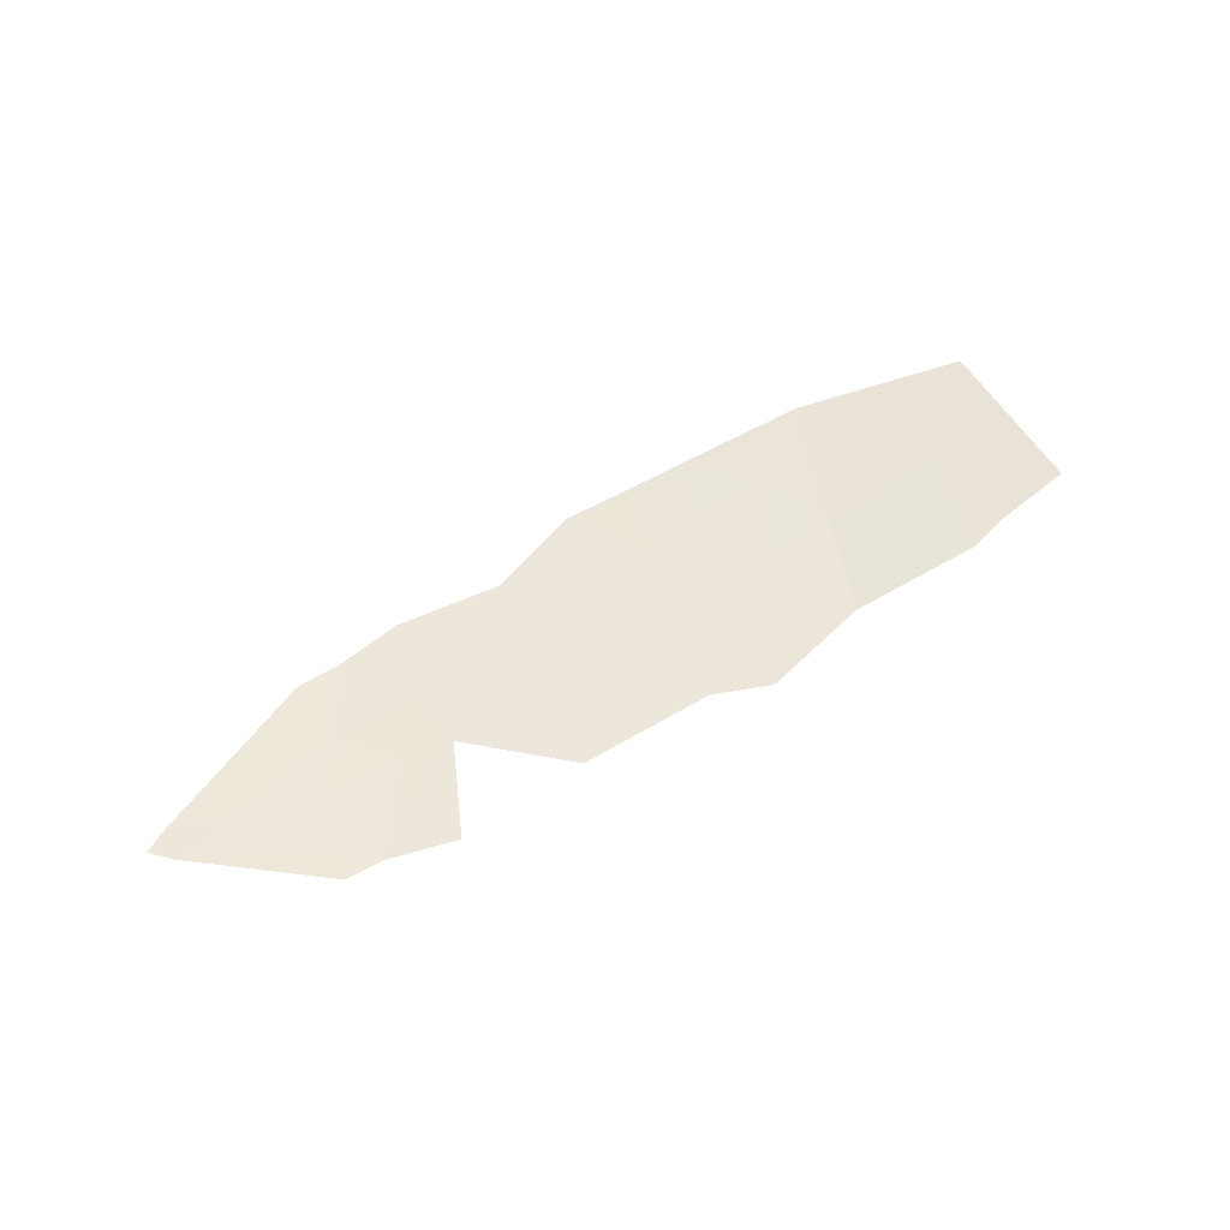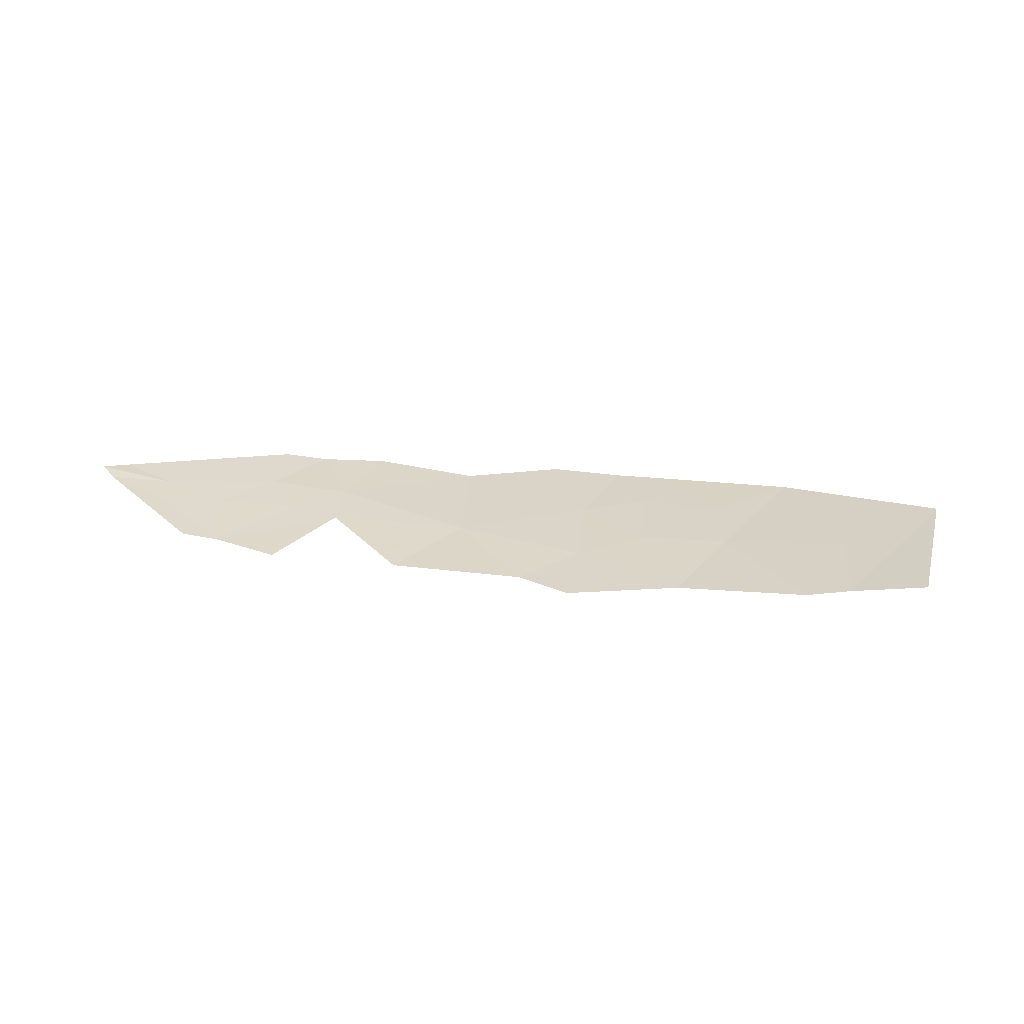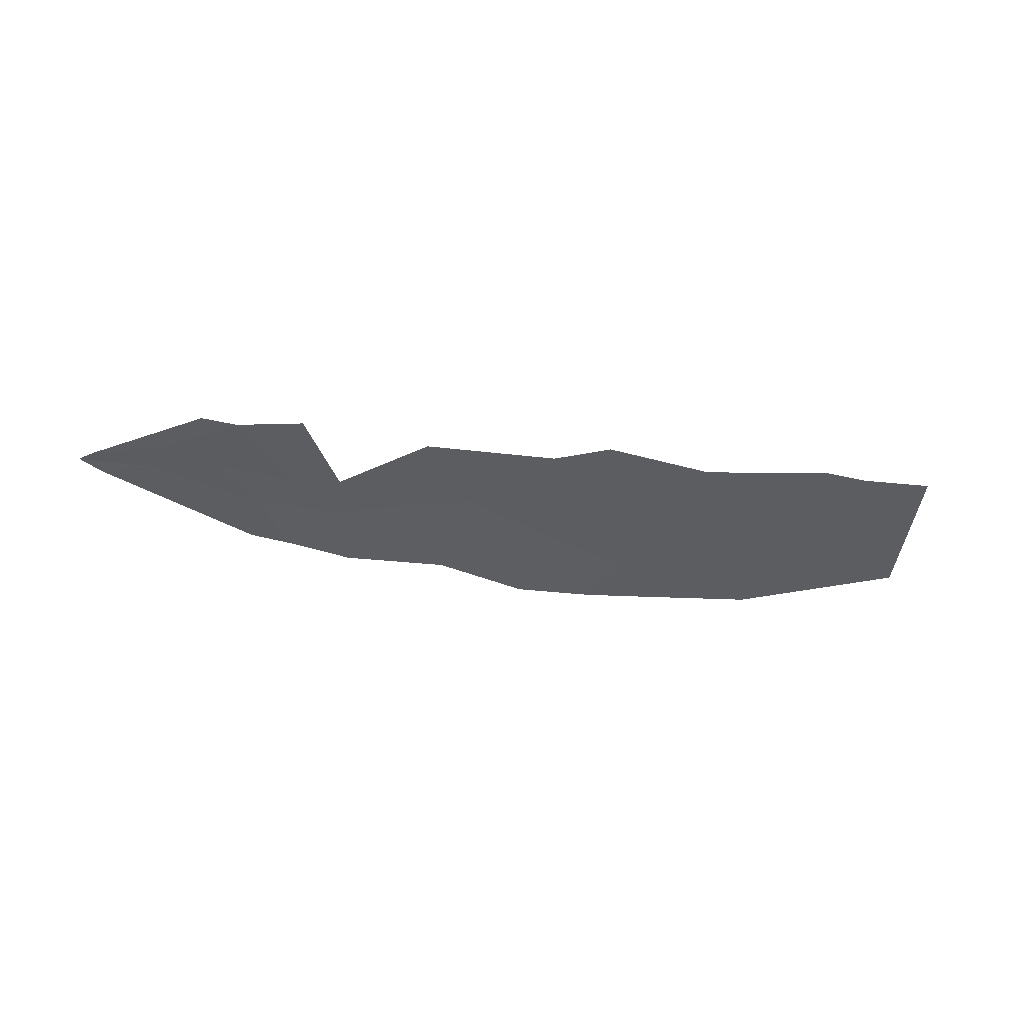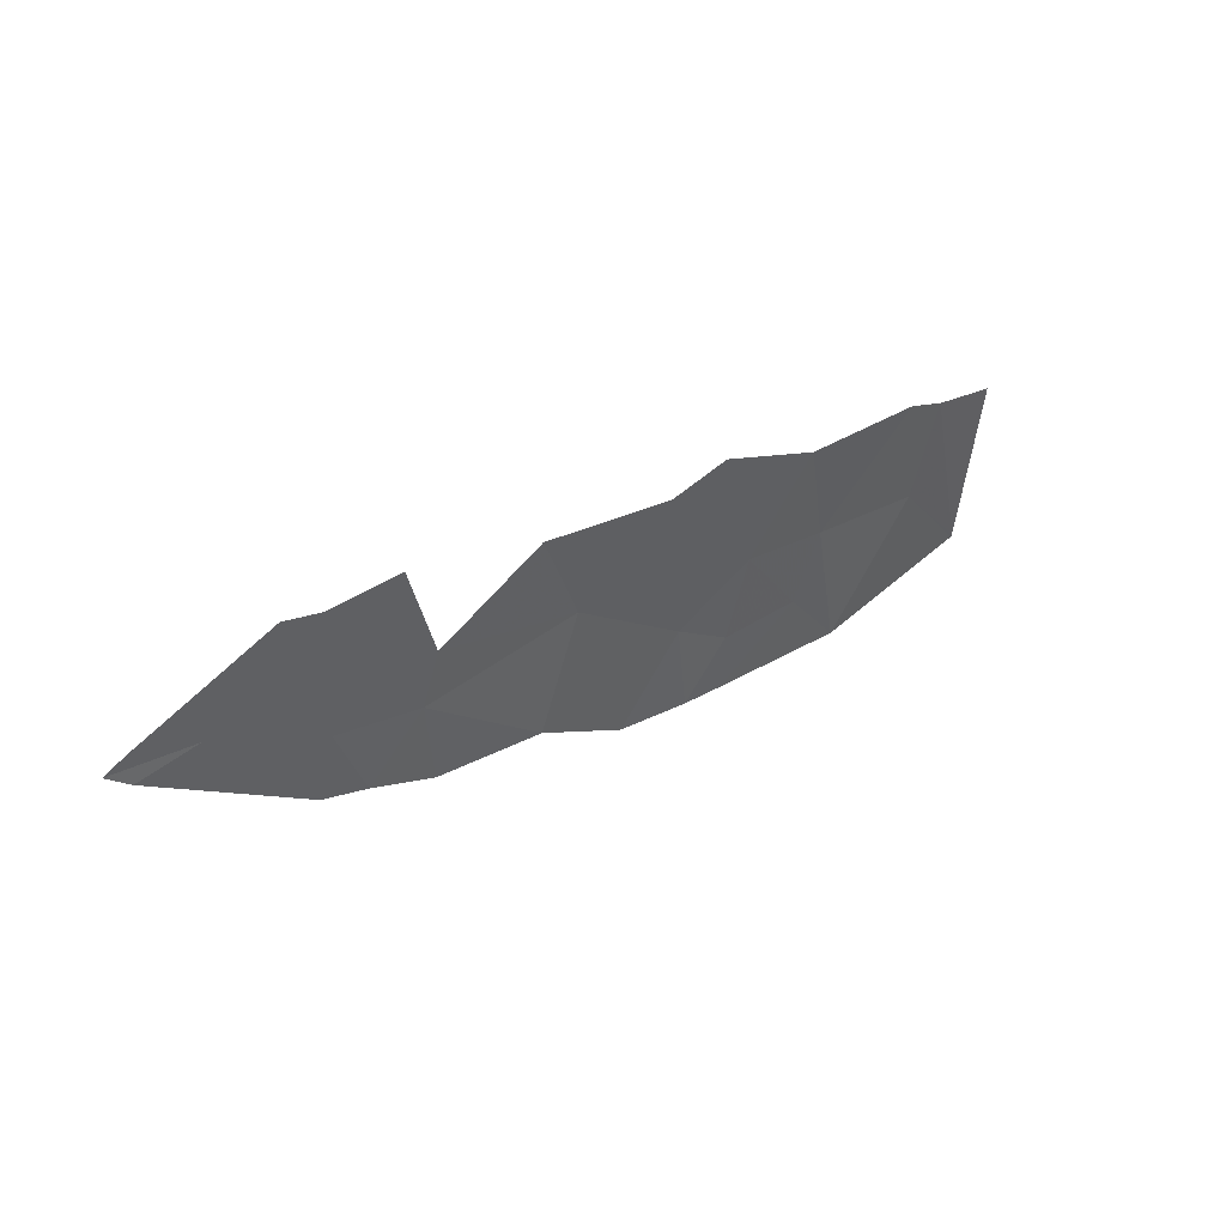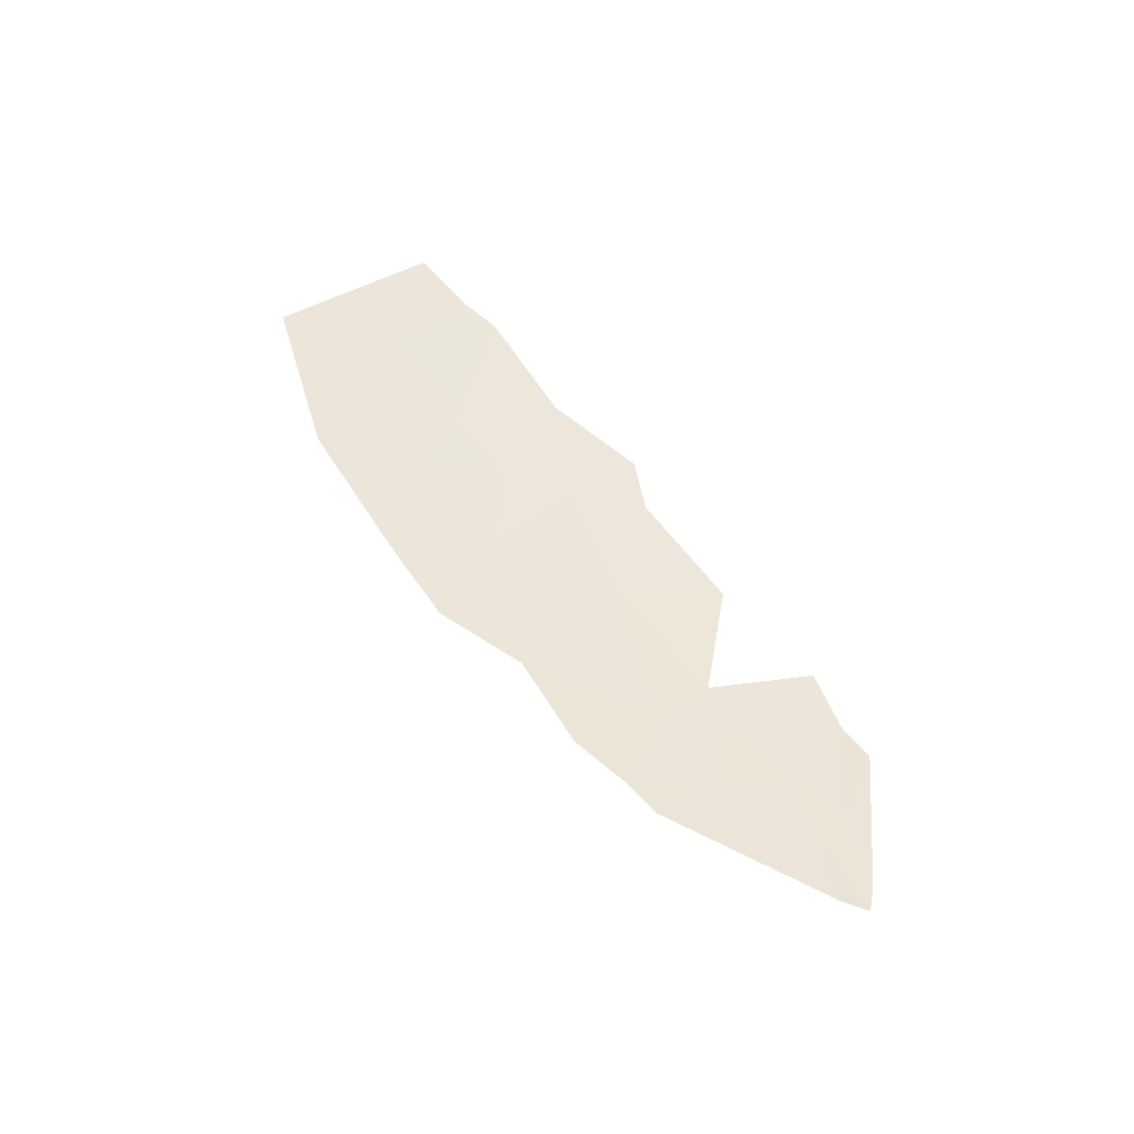
<metadata>
{"format":"obj","ext":"obj","renderer":"f3d","projection":"perspective","resolution":1024,"background":"white","views":[{"elev":53.5,"azim":-19.2,"up":"+Y"},{"elev":30.3,"azim":23.7,"up":"+Y"},{"elev":-35.9,"azim":4.7,"up":"+Y"},{"elev":46.1,"azim":-38.8,"up":"+Z"},{"elev":51.7,"azim":-109.7,"up":"+Y"}]}
</metadata>
<code>
v 63.11 21.09 39.36
v 63.54 21.09 38.06
v 63.83 21.09 38.79
v 61.55 21.15 37.89
v 61.78 21.14 38.6
v 65.05 21.03 35.59
v 65.6 21.05 35.47
v 65.68 21.08 36.25
v 66.78 21.12 36.11
v 67.18 21.15 36.99
v 66.02 21.11 37.3
v 67.49 21.13 35.09
v 68.64 21.27 38.06
v 68.77 21.26 36.55
v 69.18 21.31 37.79
v 69.78 21.34 35.24
v 69.77 21.34 35.2
v 60.81 21.16 37.13
v 60.48 21.21 38.15
v 61.6 21.11 36.76
v 60.25 21.21 37.32
v 64.96 21.07 36.84
v 64.09 21.04 35.8
v 62.98 21.05 36.55
v 65.35 21.09 38.04
v 64.83 21.09 38.95
v 61.1 21.17 38.64
v 60.58 21.2 39.91
v 60.07 21.24 39
v 61.49 21.16 39.91
v 58.39 21.38 39.24
v 59.37 21.3 39.36
v 59.14 21.32 38.94
v 58.12 21.41 39.08
v 58.39 21.37 38.81
v 60.11 21.25 40.03
v 70.12 21.41 37.45
v 66.94 21.14 38.4
v 65.6 21.11 39.07
f 3 1 2
f 5 2 1
f 5 4 2
f 8 6 7
f 11 9 10
f 11 8 9
f 9 7 12
f 9 8 7
f 14 10 12
f 14 13 10
f 16 15 14
f 15 13 14
f 17 14 12
f 17 16 14
f 19 18 4
f 20 4 18
f 19 21 18
f 2 23 22
f 2 24 23
f 2 22 25
f 25 26 2
f 29 19 27
f 27 28 29
f 5 30 28
f 28 27 5
f 4 5 27
f 19 4 27
f 33 32 31
f 34 33 31
f 34 35 33
f 36 31 32
f 32 28 36
f 29 32 33
f 29 28 32
f 19 29 33
f 21 33 35
f 21 19 33
f 37 15 16
f 10 13 38
f 10 38 11
f 9 12 10
f 6 22 23
f 22 8 11
f 8 22 6
f 24 4 20
f 24 2 4
f 3 26 1
f 26 3 2
f 26 25 39
f 38 39 25
f 25 11 38
f 11 25 22

</code>
